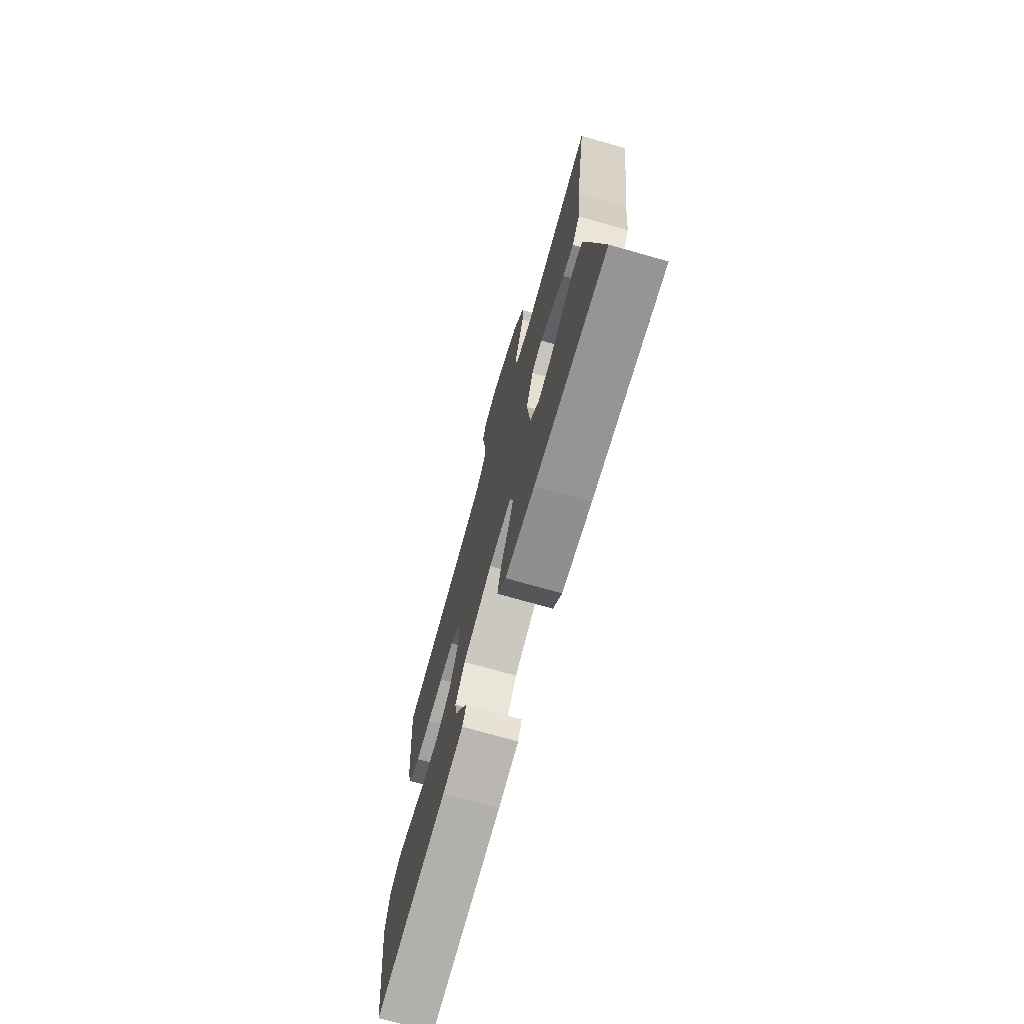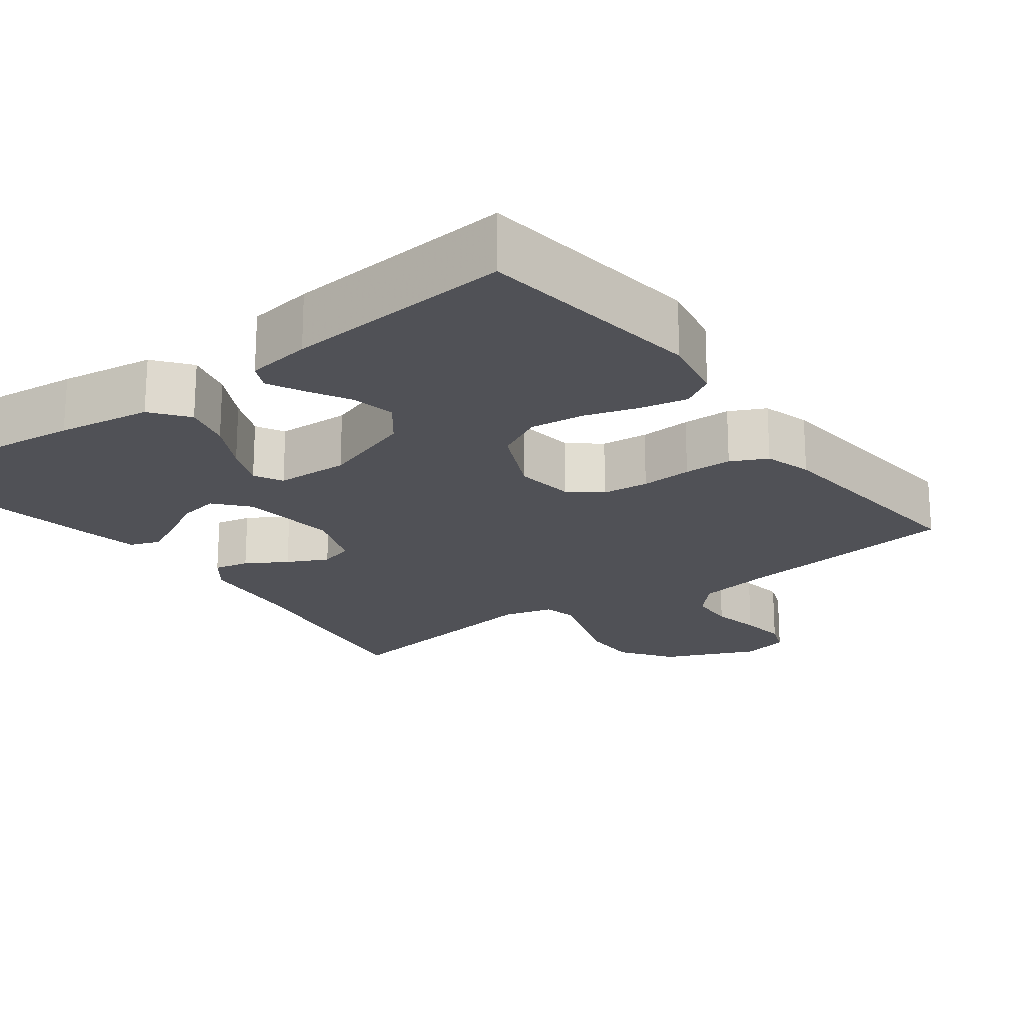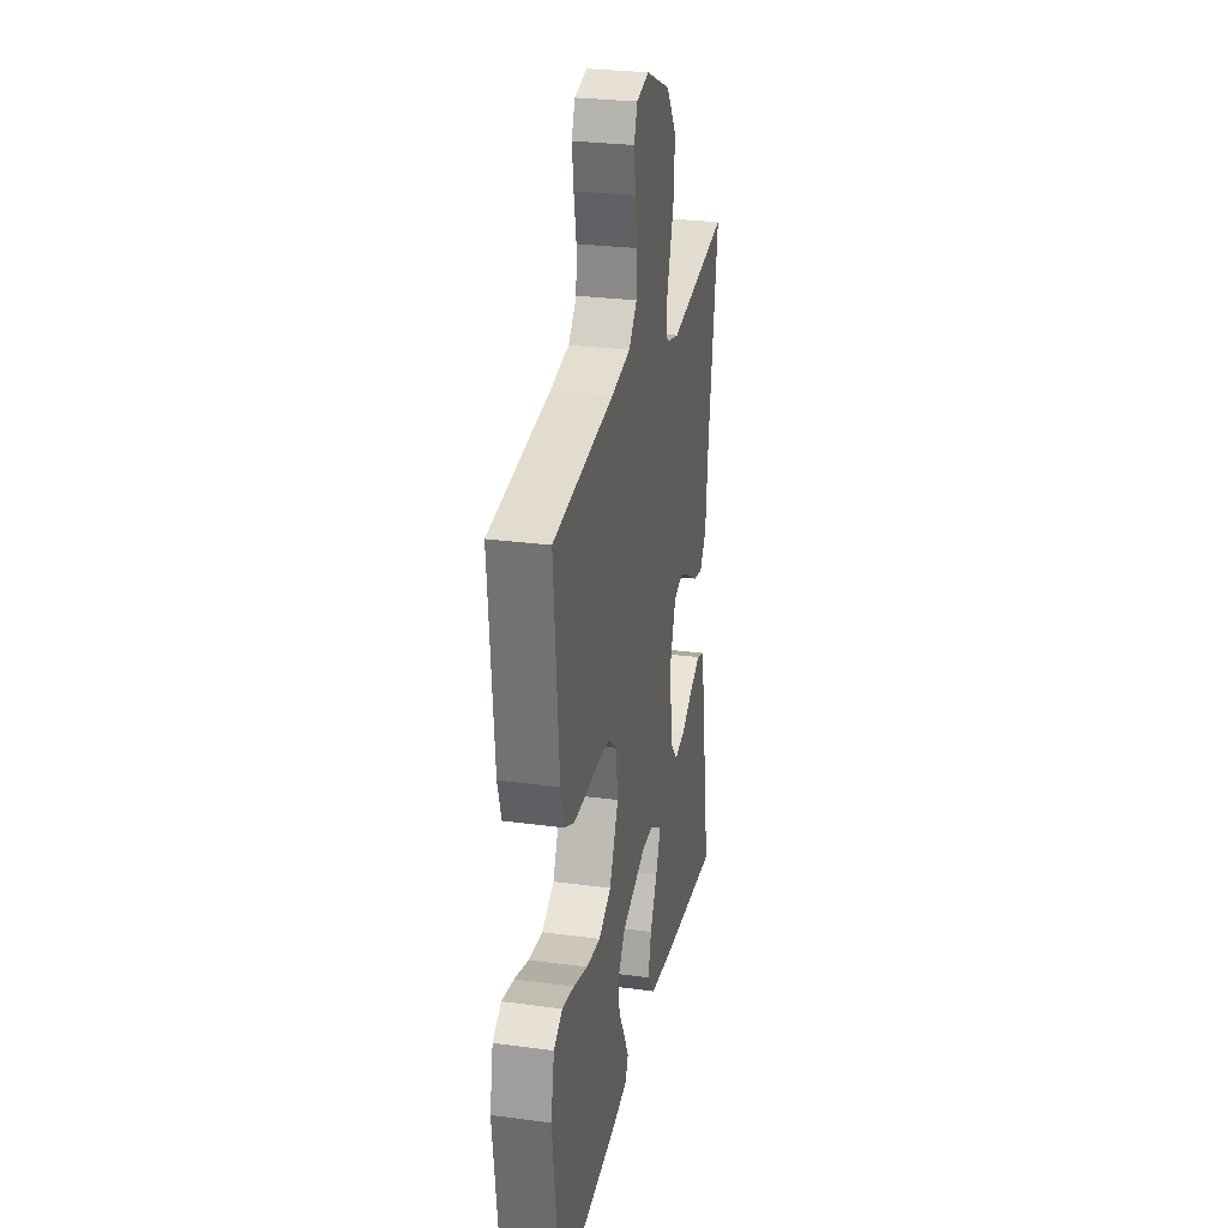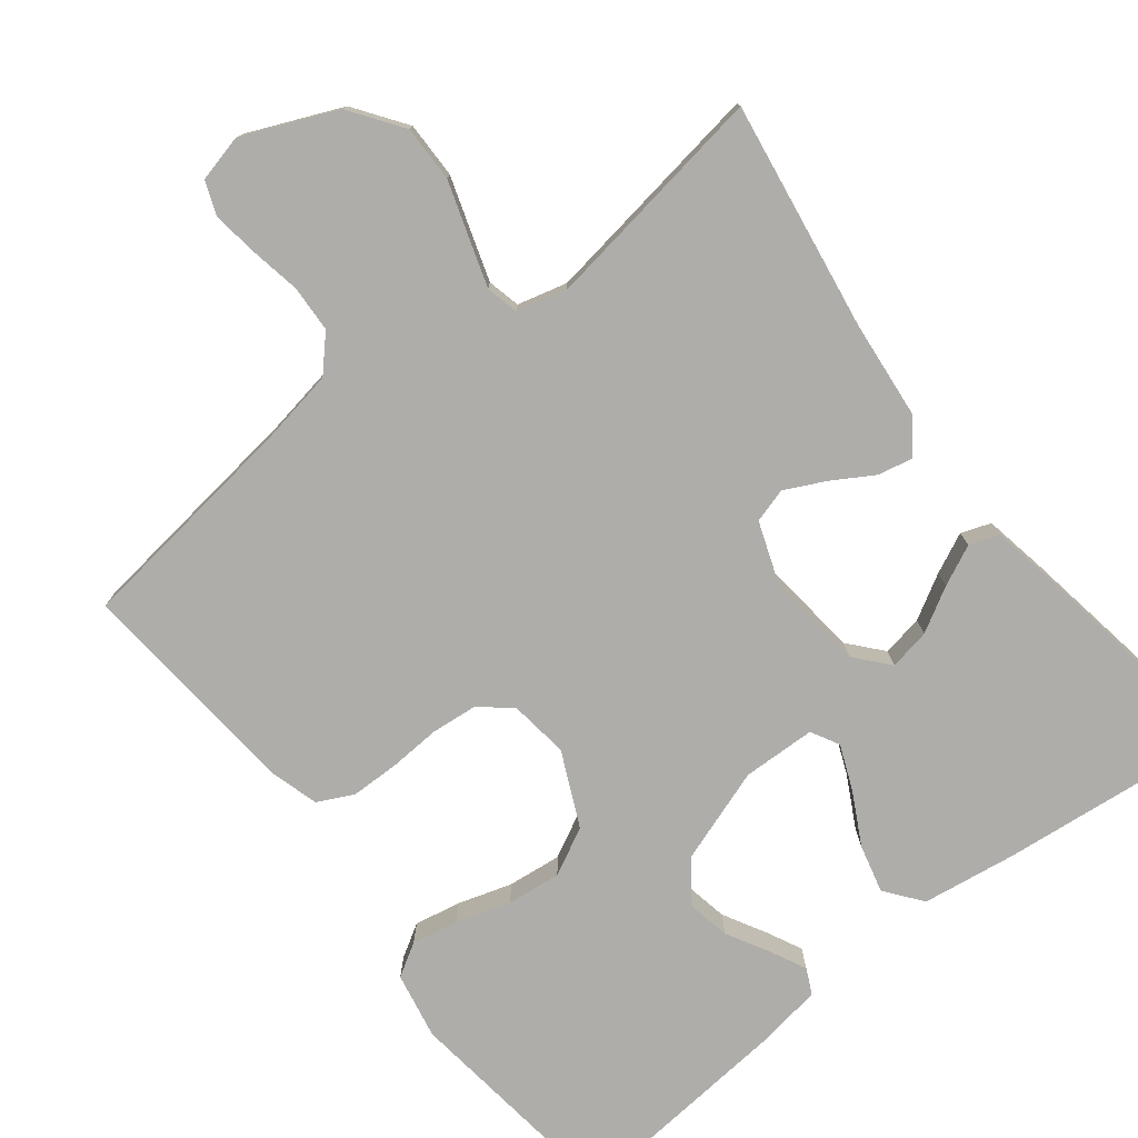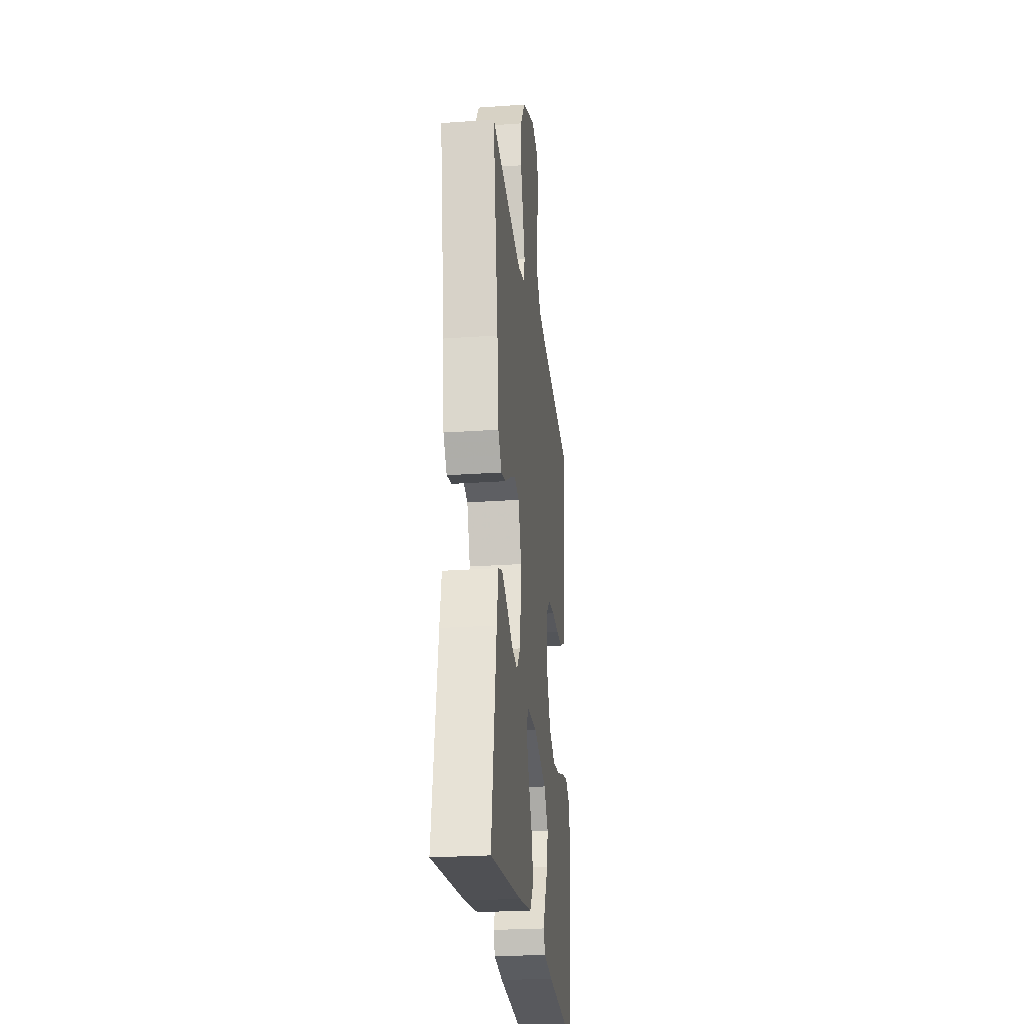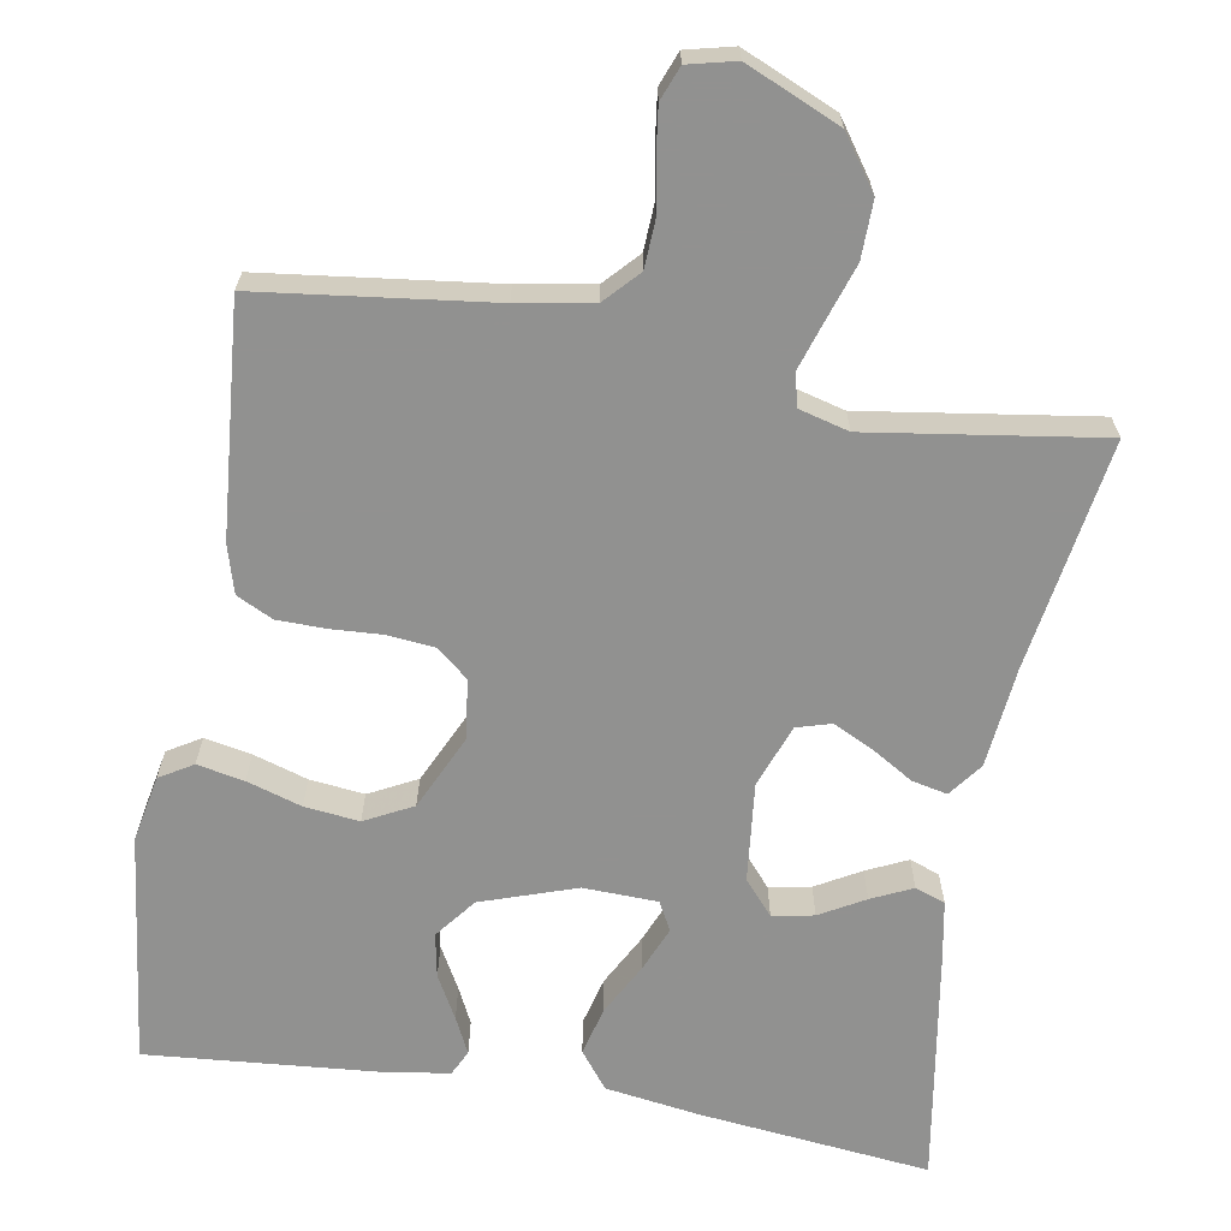
<metadata>
{"format":"obj","ext":"obj","renderer":"f3d","projection":"perspective","resolution":1024,"background":"white","views":[{"elev":-73.6,"azim":74.2,"up":"+Z"},{"elev":-20.5,"azim":-143.3,"up":"+Y"},{"elev":27.5,"azim":-78.4,"up":"+Z"},{"elev":-77.1,"azim":38.1,"up":"+Y"},{"elev":-25.2,"azim":96.5,"up":"+Z"},{"elev":-66.0,"azim":-9.9,"up":"+Y"}]}
</metadata>
<code>
v 0.5 0.07 -0.5
v 0.2 0.07 -0.468
v 0.077 0.07 -0.45
v 0.04 0.07 -0.402
v 0.056 0.07 -0.339
v 0.092 0.07 -0.271
v 0.116 0.07 -0.213
v 0.096 0.07 -0.176
v 0 0.07 -0.173
v -0.123 0.07 -0.215
v -0.164 0.07 -0.268
v -0.153 0.07 -0.325
v -0.122 0.07 -0.381
v -0.099 0.07 -0.428
v -0.115 0.07 -0.461
v -0.2 0.07 -0.474
v -0.5 0.07 -0.5
v -0.537 0.07 -0.2
v -0.52 0.07 -0.113
v -0.477 0.07 -0.087
v -0.416 0.07 -0.099
v -0.345 0.07 -0.121
v -0.274 0.07 -0.129
v -0.212 0.07 -0.097
v -0.167 0.07 0
v -0.177 0.07 0.078
v -0.218 0.07 0.112
v -0.279 0.07 0.118
v -0.346 0.07 0.114
v -0.409 0.07 0.115
v -0.456 0.07 0.138
v -0.474 0.07 0.2
v -0.5 0.07 0.5
v -0.2 0.07 0.538
v -0.103 0.07 0.555
v -0.062 0.07 0.599
v -0.059 0.07 0.66
v -0.071 0.07 0.726
v -0.079 0.07 0.786
v -0.062 0.07 0.83
v 0 0.07 0.845
v 0.122 0.07 0.792
v 0.17 0.07 0.724
v 0.169 0.07 0.65
v 0.145 0.07 0.577
v 0.125 0.07 0.515
v 0.135 0.07 0.472
v 0.2 0.07 0.455
v 0.5 0.07 0.5
v 0.453 0.07 0.2
v 0.44 0.07 0.071
v 0.407 0.07 0.027
v 0.361 0.07 0.037
v 0.308 0.07 0.069
v 0.255 0.07 0.095
v 0.21 0.07 0.082
v 0.18 0.07 0
v 0.194 0.07 -0.128
v 0.232 0.07 -0.172
v 0.286 0.07 -0.162
v 0.344 0.07 -0.129
v 0.397 0.07 -0.104
v 0.436 0.07 -0.118
v 0.451 0.07 -0.2
v 0.5 0 -0.5
v 0.2 0 -0.468
v 0.077 0 -0.45
v 0.04 0 -0.402
v 0.056 0 -0.339
v 0.092 0 -0.271
v 0.116 0 -0.213
v 0.096 0 -0.176
v 0 0 -0.173
v -0.123 0 -0.215
v -0.164 0 -0.268
v -0.153 0 -0.325
v -0.122 0 -0.381
v -0.099 0 -0.428
v -0.115 0 -0.461
v -0.2 0 -0.474
v -0.5 0 -0.5
v -0.537 0 -0.2
v -0.52 0 -0.113
v -0.477 0 -0.087
v -0.416 0 -0.099
v -0.345 0 -0.121
v -0.274 0 -0.129
v -0.212 0 -0.097
v -0.167 0 0
v -0.177 0 0.078
v -0.218 0 0.112
v -0.279 0 0.118
v -0.346 0 0.114
v -0.409 0 0.115
v -0.456 0 0.138
v -0.474 0 0.2
v -0.5 0 0.5
v -0.2 0 0.538
v -0.103 0 0.555
v -0.062 0 0.599
v -0.059 0 0.66
v -0.071 0 0.726
v -0.079 0 0.786
v -0.062 0 0.83
v 0 0 0.845
v 0.122 0 0.792
v 0.17 0 0.724
v 0.169 0 0.65
v 0.145 0 0.577
v 0.125 0 0.515
v 0.135 0 0.472
v 0.2 0 0.455
v 0.5 0 0.5
v 0.453 0 0.2
v 0.44 0 0.071
v 0.407 0 0.027
v 0.361 0 0.037
v 0.308 0 0.069
v 0.255 0 0.095
v 0.21 0 0.082
v 0.18 0 0
v 0.194 0 -0.128
v 0.232 0 -0.172
v 0.286 0 -0.162
v 0.344 0 -0.129
v 0.397 0 -0.104
v 0.436 0 -0.118
v 0.451 0 -0.2
f 3 4 5
f 2 3 5
f 1 2 5
f 64 1 5
f 63 64 5
f 62 63 5
f 61 62 5
f 60 61 5
f 59 60 5 6
f 58 59 6 7
f 57 58 7 8
f 56 57 8 9
f 52 53 54
f 51 52 54
f 50 51 54
f 50 54 55
f 49 50 55
f 48 49 55
f 47 48 55 56
f 43 44 45
f 42 43 45
f 41 42 45
f 40 41 45
f 39 40 45
f 38 39 45
f 37 38 45
f 36 37 45 46
f 56 9 10
f 47 56 10
f 46 47 10
f 36 46 10
f 35 36 10
f 32 33 34
f 31 32 34
f 30 31 34
f 29 30 34
f 28 29 34
f 20 21 22
f 19 20 22
f 18 19 22
f 17 18 22
f 16 17 22
f 15 16 22
f 14 15 22
f 13 14 22
f 12 13 22
f 11 12 22 23
f 10 11 23 24
f 27 28 34 35
f 26 27 35
f 25 26 35 10
f 10 24 25
f 69 68 67
f 69 67 66
f 69 66 65
f 69 65 128
f 69 128 127
f 69 127 126
f 69 126 125
f 69 125 124
f 70 69 124 123
f 71 70 123 122
f 72 71 122 121
f 73 72 121 120
f 118 117 116
f 118 116 115
f 118 115 114
f 119 118 114
f 119 114 113
f 119 113 112
f 120 119 112 111
f 109 108 107
f 109 107 106
f 109 106 105
f 109 105 104
f 109 104 103
f 109 103 102
f 109 102 101
f 110 109 101 100
f 74 73 120
f 74 120 111
f 74 111 110
f 74 110 100
f 74 100 99
f 98 97 96
f 98 96 95
f 98 95 94
f 98 94 93
f 98 93 92
f 86 85 84
f 86 84 83
f 86 83 82
f 86 82 81
f 86 81 80
f 86 80 79
f 86 79 78
f 86 78 77
f 86 77 76
f 87 86 76 75
f 88 87 75 74
f 99 98 92 91
f 99 91 90
f 74 99 90 89
f 89 88 74
f 1 65 66 2
f 2 66 67 3
f 3 67 68 4
f 4 68 69 5
f 5 69 70 6
f 6 70 71 7
f 7 71 72 8
f 8 72 73 9
f 9 73 74 10
f 10 74 75 11
f 11 75 76 12
f 12 76 77 13
f 13 77 78 14
f 14 78 79 15
f 15 79 80 16
f 16 80 81 17
f 17 81 82 18
f 18 82 83 19
f 19 83 84 20
f 20 84 85 21
f 21 85 86 22
f 22 86 87 23
f 23 87 88 24
f 24 88 89 25
f 25 89 90 26
f 26 90 91 27
f 27 91 92 28
f 28 92 93 29
f 29 93 94 30
f 30 94 95 31
f 31 95 96 32
f 32 96 97 33
f 33 97 98 34
f 34 98 99 35
f 35 99 100 36
f 36 100 101 37
f 37 101 102 38
f 38 102 103 39
f 39 103 104 40
f 40 104 105 41
f 41 105 106 42
f 42 106 107 43
f 43 107 108 44
f 44 108 109 45
f 45 109 110 46
f 46 110 111 47
f 47 111 112 48
f 48 112 113 49
f 49 113 114 50
f 50 114 115 51
f 51 115 116 52
f 52 116 117 53
f 53 117 118 54
f 54 118 119 55
f 55 119 120 56
f 56 120 121 57
f 57 121 122 58
f 58 122 123 59
f 59 123 124 60
f 60 124 125 61
f 61 125 126 62
f 62 126 127 63
f 63 127 128 64
f 64 128 65 1

</code>
